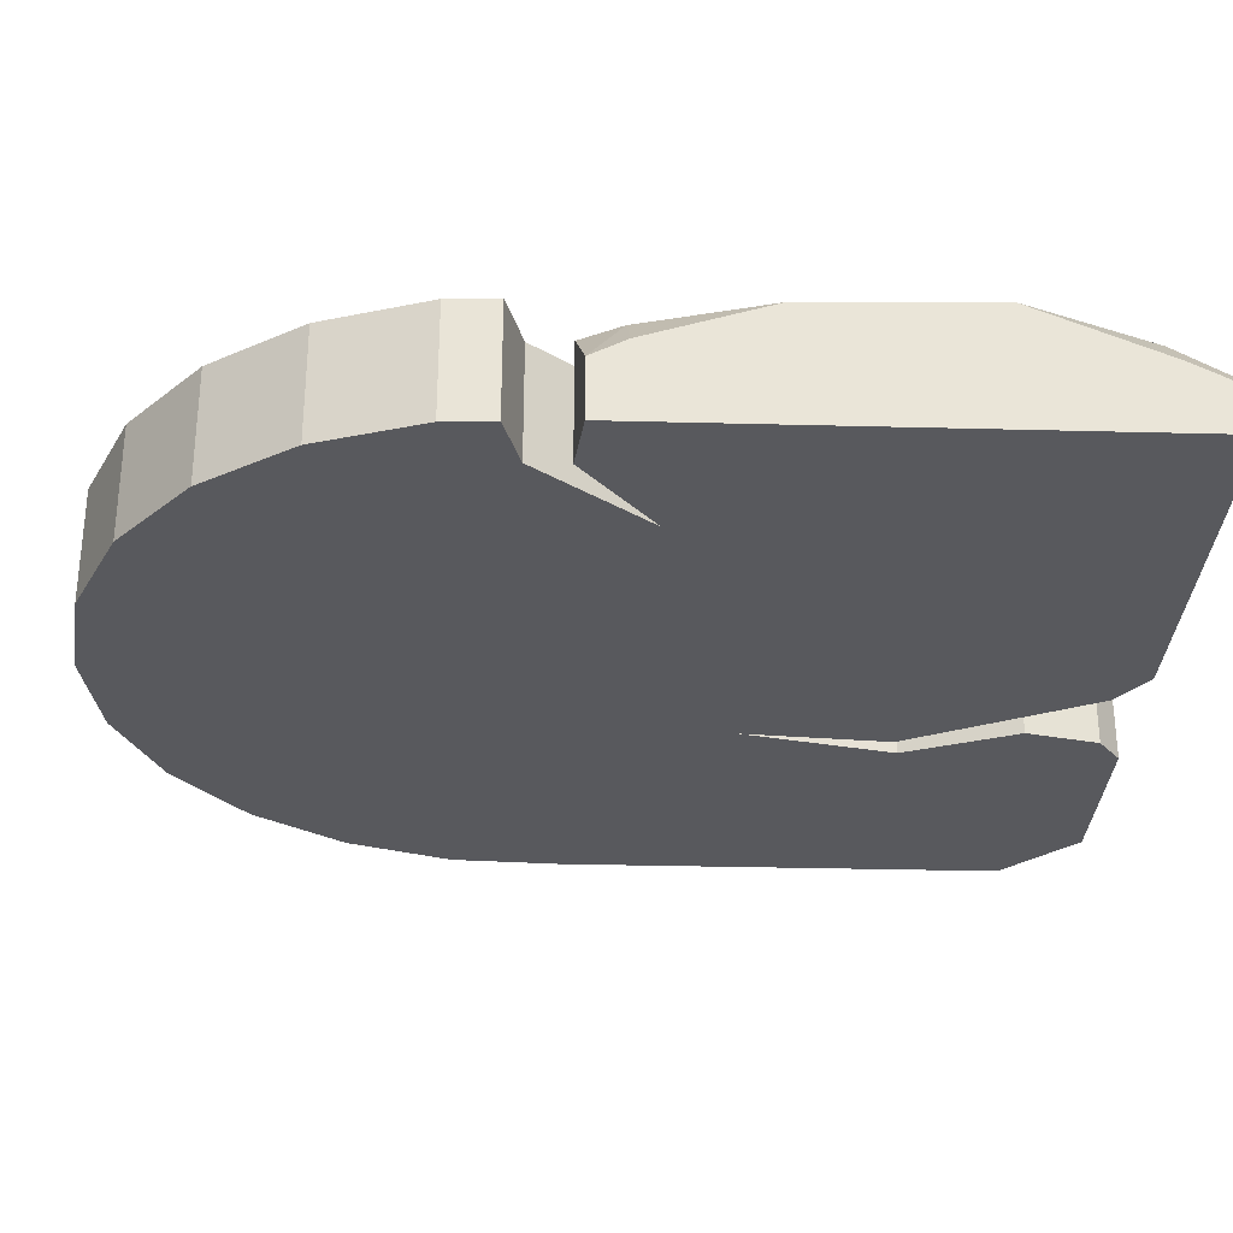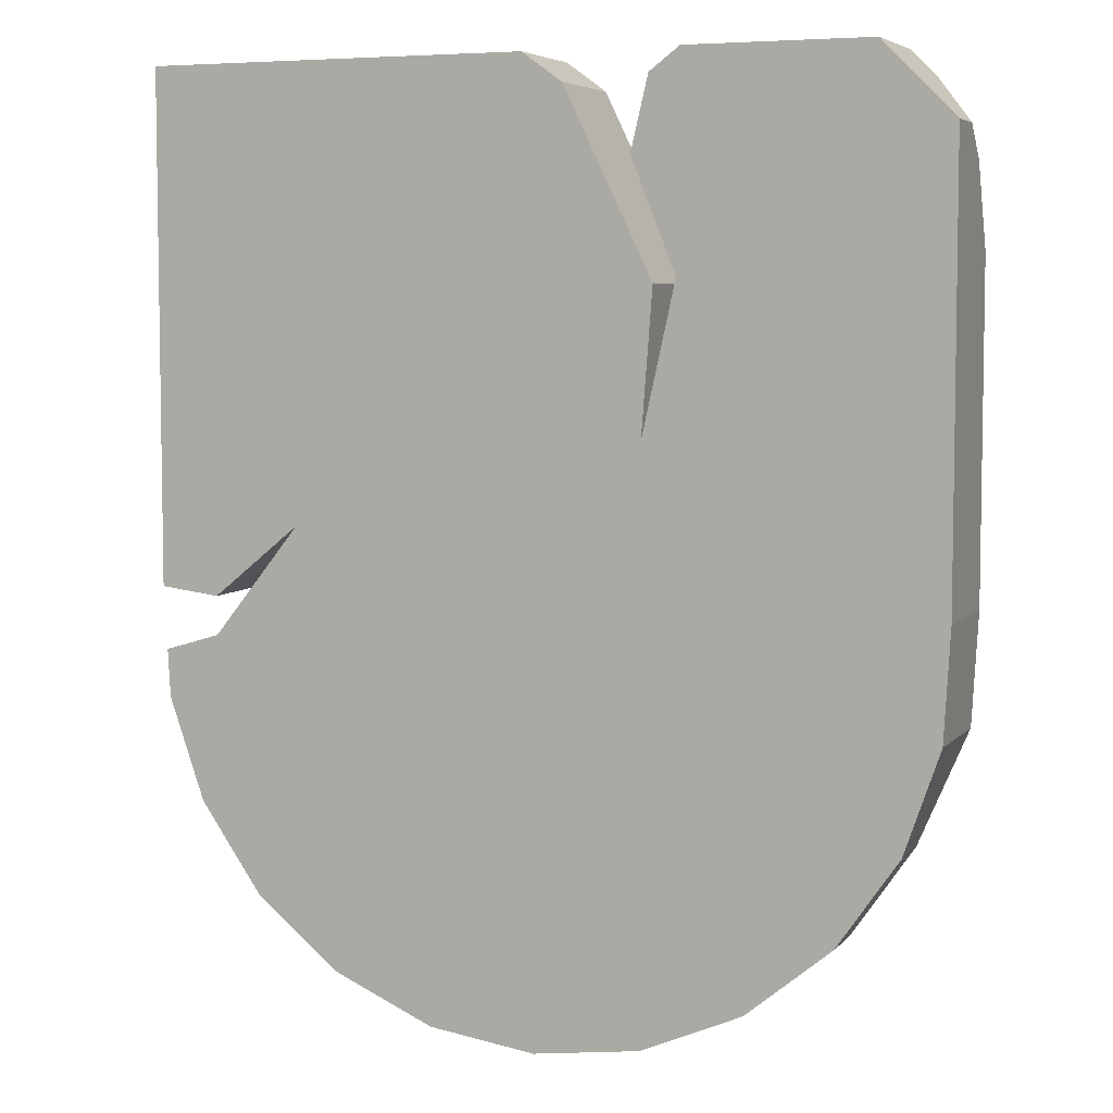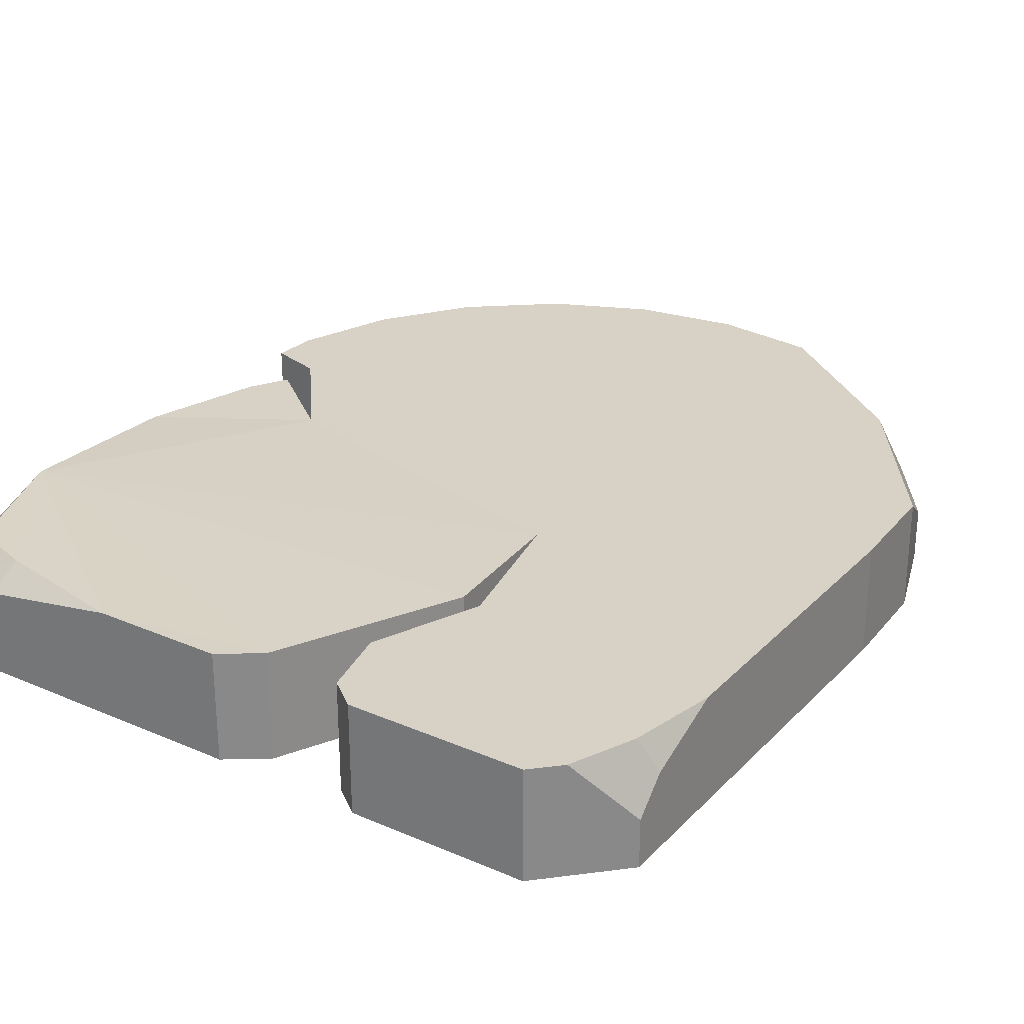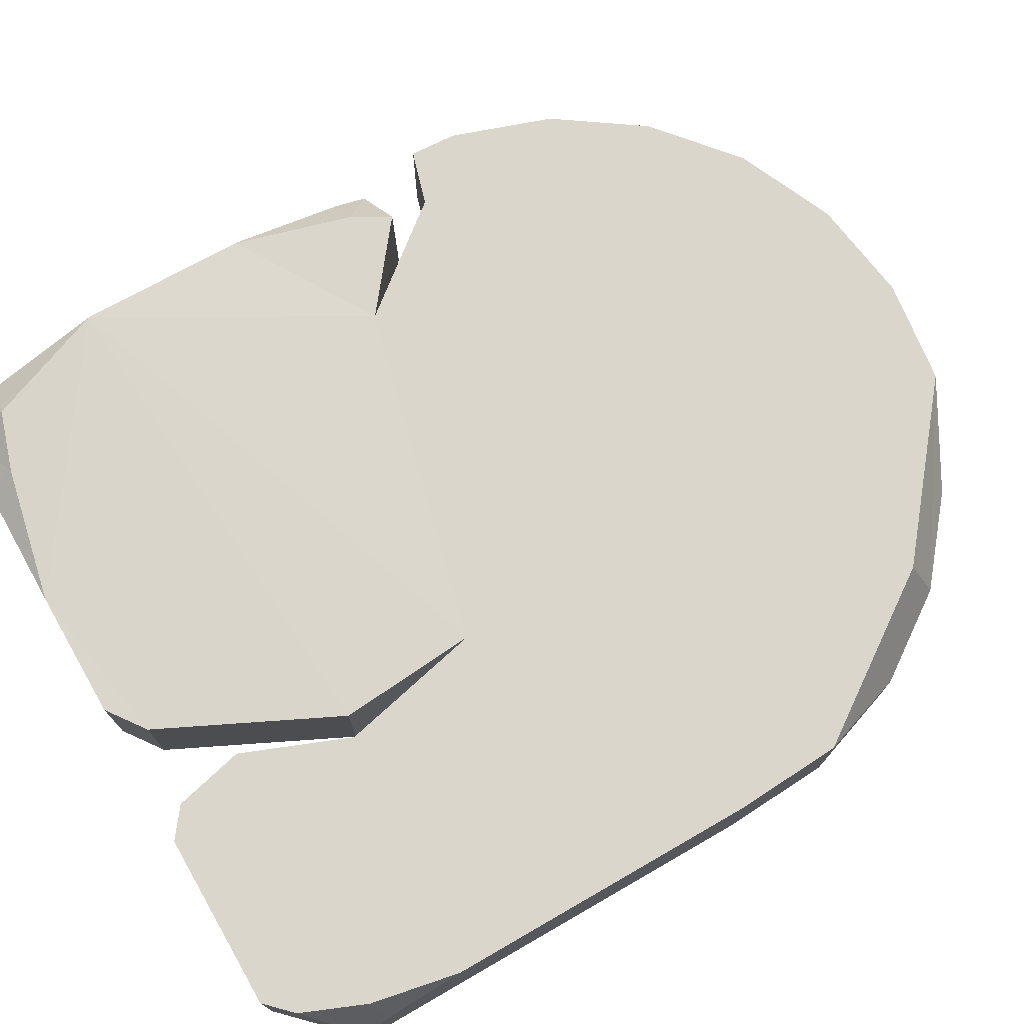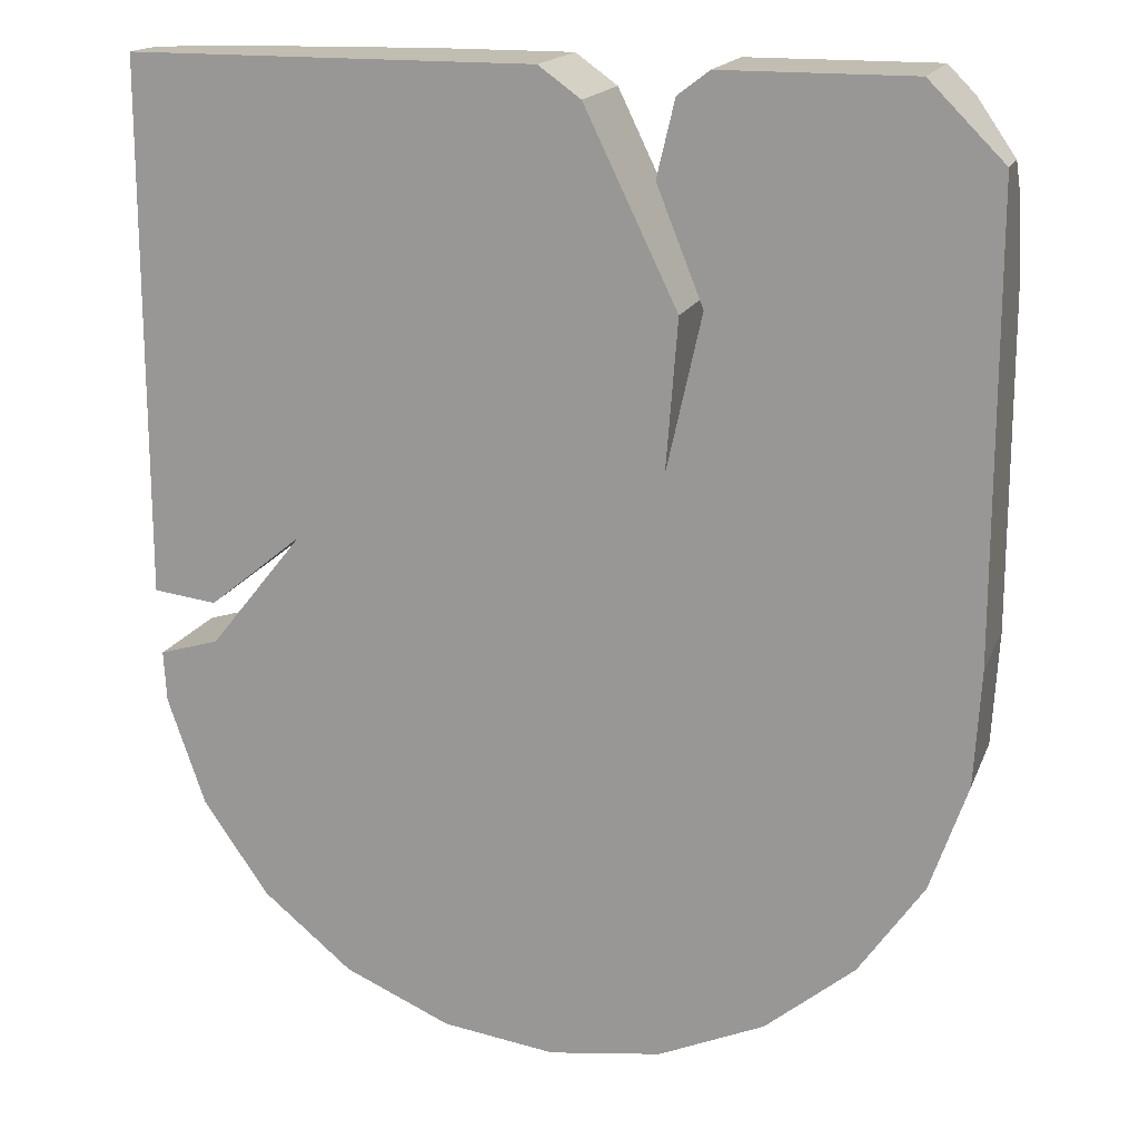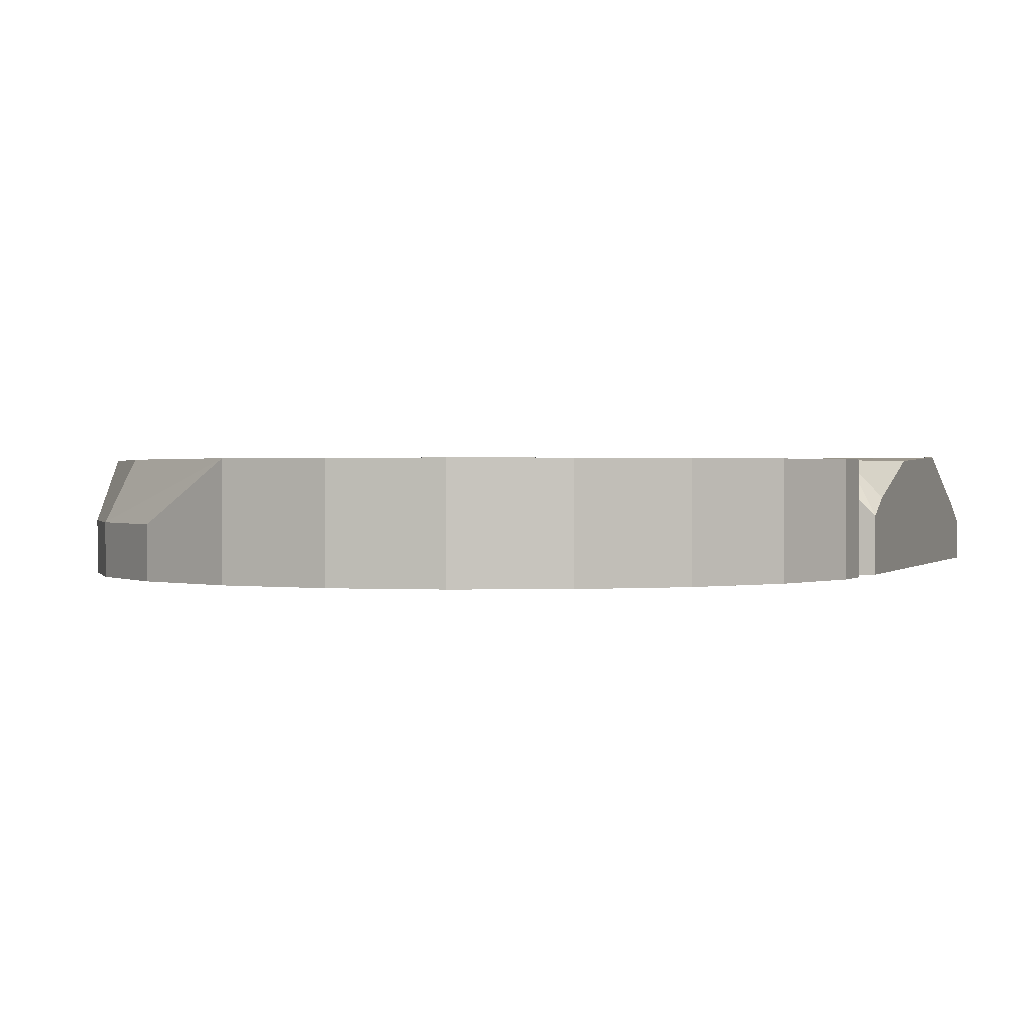
<metadata>
{"format":"obj","ext":"obj","renderer":"f3d","projection":"perspective","resolution":1024,"background":"white","views":[{"elev":-29.8,"azim":-92.2,"up":"+Y"},{"elev":5.7,"azim":21.8,"up":"+Z"},{"elev":27.2,"azim":33.7,"up":"+Y"},{"elev":73.6,"azim":60.1,"up":"+Y"},{"elev":16.9,"azim":17.0,"up":"+Z"},{"elev":0.9,"azim":-159.8,"up":"+Y"}]}
</metadata>
<code>
o ITMI_STONEPLATE_READ_01
v -0.005856 0.02971 0.2487
v 0.2062 0.02971 -0.07889
v -0.05669 -0.03017 -0.2405
v -0.2095 -0.03017 -0.02021
v -0.2095 -0.03017 0.2487
v 0.0563 -0.03017 0.0608
v 0.07386 -0.03017 0.1398
v 0.05948 0.02971 0.2366
v -0.131 -0.03017 0.01398
v -0.131 0.02971 0.01398
v -0.2077 0.02971 -0.05343
v -0.1101 0.02971 -0.2171
v 0.155 -0.03017 -0.18
v 0.05669 0.02971 -0.2405
v -0.2077 -0.03017 -0.05343
v 0.0563 0.02971 0.0608
v -0.005856 -0.03017 0.2487
v 0.1715 0.02971 0.2487
v 0.05948 -0.03017 0.2366
v -0.1848 0.02971 0.2216
v -0.1793 0.02971 -0.02389
v 0.2095 0.02971 0.1517
v 0.2095 -0.03017 0.2107
v -0.2095 0.03246 0.1543
v -0.155 -0.03017 -0.18
v 0.05669 -0.03017 -0.2405
v 0.1715 -0.03017 0.2487
v -0.1876 0.02971 -0.133
v 0.06215 -0.03017 0.1369
v 0.06215 0.02971 0.1369
v -0.2095 0.02971 0.06136
v 0.2062 -0.03017 -0.07889
v -0.07631 0.02971 0.2487
v -0.1778 -0.03017 -0.02407
v -0.2095 0.000706 -0.02021
v 0.155 -0.002294 -0.18
v 0.1876 -0.002294 -0.133
v 0.07386 0.02971 0.1398
v 0.05045 0.02971 0.1983
v 0.05045 -0.03017 0.1983
v -0.1778 -0.03017 -0.04455
v -0.2095 -0.008294 0.2487
v -0.1778 0.02971 -0.04455
v -0.05669 0.02971 -0.2405
v 0.07537 0.02971 0.2487
v 0.07537 -0.03017 0.2487
v -0.1101 -0.03017 -0.2171
v -0.1876 -0.03017 -0.133
v 0.1436 0.02971 -0.1695
v 0.1855 0.02971 0.2347
v 0.2095 -0.004294 0.2107
v -0.1963 0.004957 0.2487
v 0.01533 0.02971 0.2335
v 0.01533 -0.03017 0.2335
v 0.1101 -0.03017 -0.2171
v 0.1101 -0.002294 -0.2171
v -0.155 0.02971 -0.18
v -0 0.02971 -0.2482
v -0 -0.03017 -0.2482
v 0.1876 -0.03017 -0.133
v -0.2062 0.02971 -0.07889
v -0.2062 -0.03017 -0.07889
v 0.2 0.02971 0.1998
v 0.2095 0.01203 0.1944
v -0.191 0.02971 -0.003196
v -0.1526 0.01708 0.2487
v 0.2095 0.02971 -0.02073
v -0.2095 0.009907 -0.002035
v 0.2095 -0.03017 -0.02073
v -0.1509 0.02971 0.2326
v -0.2095 0.004957 0.2216
f 59 69 7
f 16 49 14
f 16 12 57
f 9 41 48
f 9 5 4
f 16 10 24
f 29 54 5
f 24 53 30
f 59 7 6
f 16 22 67
f 39 38 7
f 69 23 7
f 9 47 6
f 9 29 5
f 10 31 24
f 10 9 34
f 9 10 43
f 43 10 16
f 57 12 47
f 14 56 55
f 49 36 14
f 22 69 67
f 58 14 26
f 16 14 58
f 48 62 61
f 43 41 9
f 16 6 7
f 29 30 53
f 33 66 17
f 53 54 29
f 38 39 18
f 27 19 7
f 45 46 27
f 7 40 39
f 33 70 66
f 5 24 31
f 34 21 10
f 31 68 5
f 22 38 63
f 23 69 22
f 22 63 64
f 27 18 45
f 71 20 24
f 24 70 33
f 47 3 6
f 3 47 12
f 26 59 58
f 59 55 69
f 27 23 18
f 7 23 27
f 61 28 48
f 43 16 28
f 9 6 29
f 30 29 6
f 16 24 30
f 6 16 30
f 31 65 68
f 10 65 31
f 32 37 2
f 55 13 60
f 17 1 33
f 24 33 53
f 9 4 34
f 21 34 4
f 35 4 5
f 4 35 21
f 60 13 36
f 13 55 56
f 36 37 60
f 36 49 37
f 7 38 16
f 16 38 22
f 18 39 8
f 19 8 39
f 19 40 7
f 39 40 19
f 41 62 48
f 15 41 43
f 5 71 24
f 66 5 17
f 61 43 28
f 43 11 15
f 12 44 3
f 12 16 44
f 8 45 18
f 45 8 19
f 27 46 19
f 19 46 45
f 47 25 57
f 9 48 47
f 25 48 28
f 48 25 47
f 16 2 49
f 2 37 49
f 50 38 18
f 50 18 23
f 51 50 23
f 23 22 64
f 52 42 5
f 52 20 71
f 33 1 53
f 54 53 1
f 54 17 5
f 1 17 54
f 55 26 14
f 59 26 55
f 56 36 13
f 56 14 36
f 28 57 25
f 28 16 57
f 44 58 59
f 16 58 44
f 59 3 44
f 3 59 6
f 32 60 37
f 55 60 69
f 15 11 61
f 43 61 11
f 61 62 15
f 41 15 62
f 63 38 50
f 63 50 51
f 23 64 51
f 64 63 51
f 65 21 35
f 10 21 65
f 66 52 5
f 66 70 52
f 2 67 69
f 16 67 2
f 68 35 5
f 68 65 35
f 69 32 2
f 60 32 69
f 24 20 70
f 70 20 52
f 52 71 42
f 5 42 71

</code>
